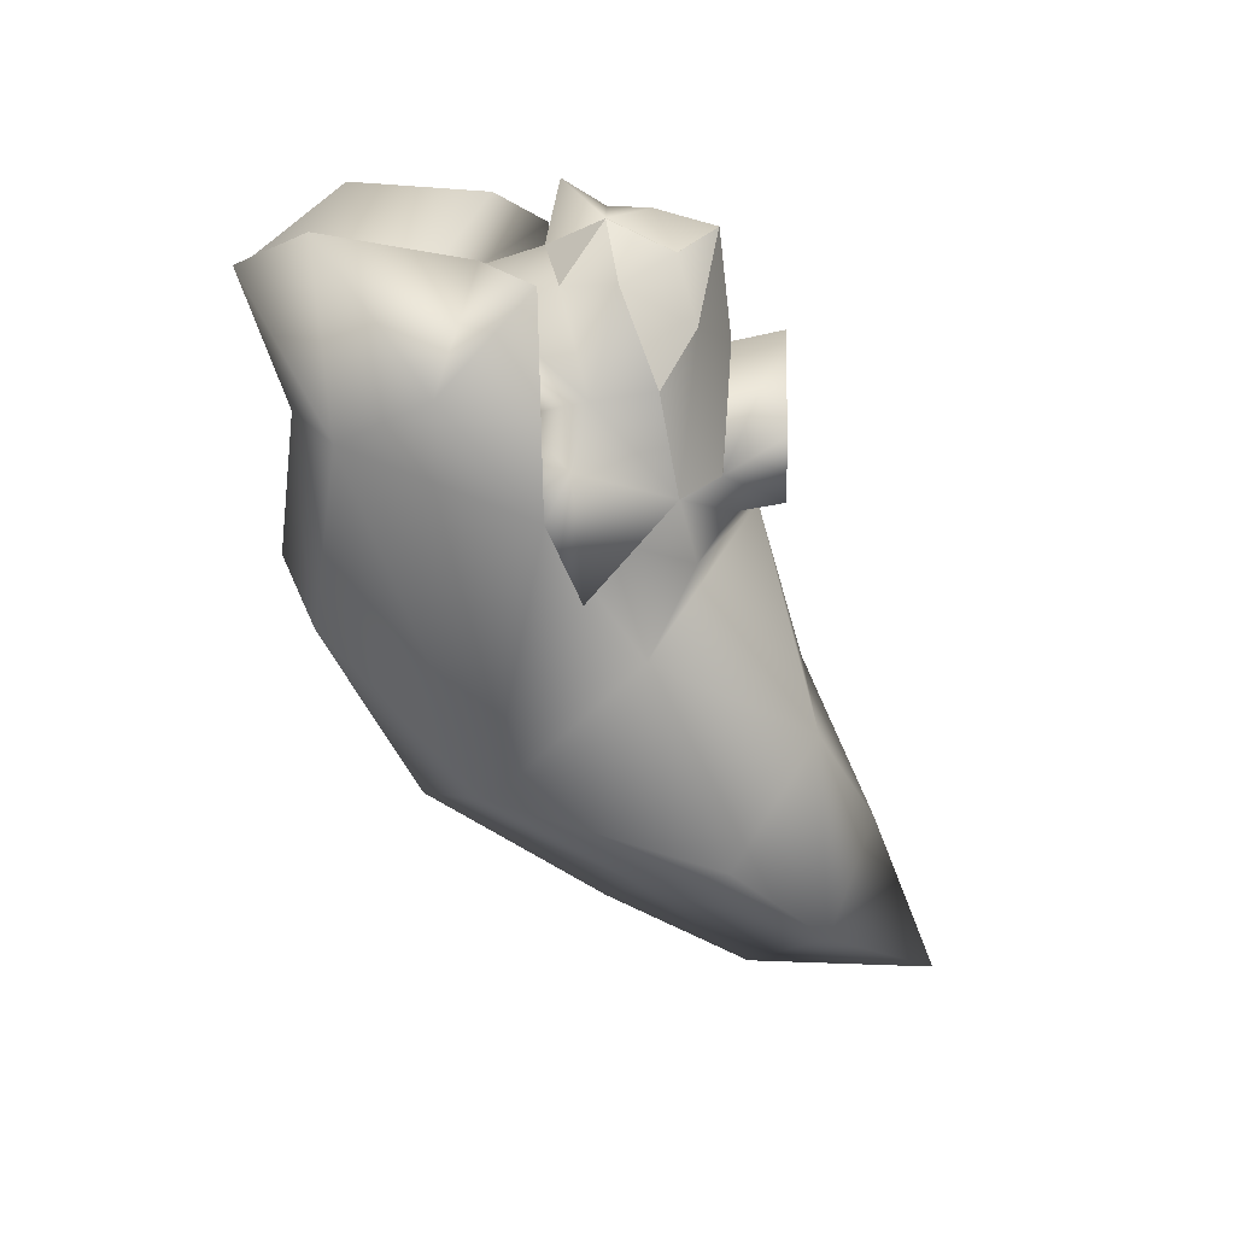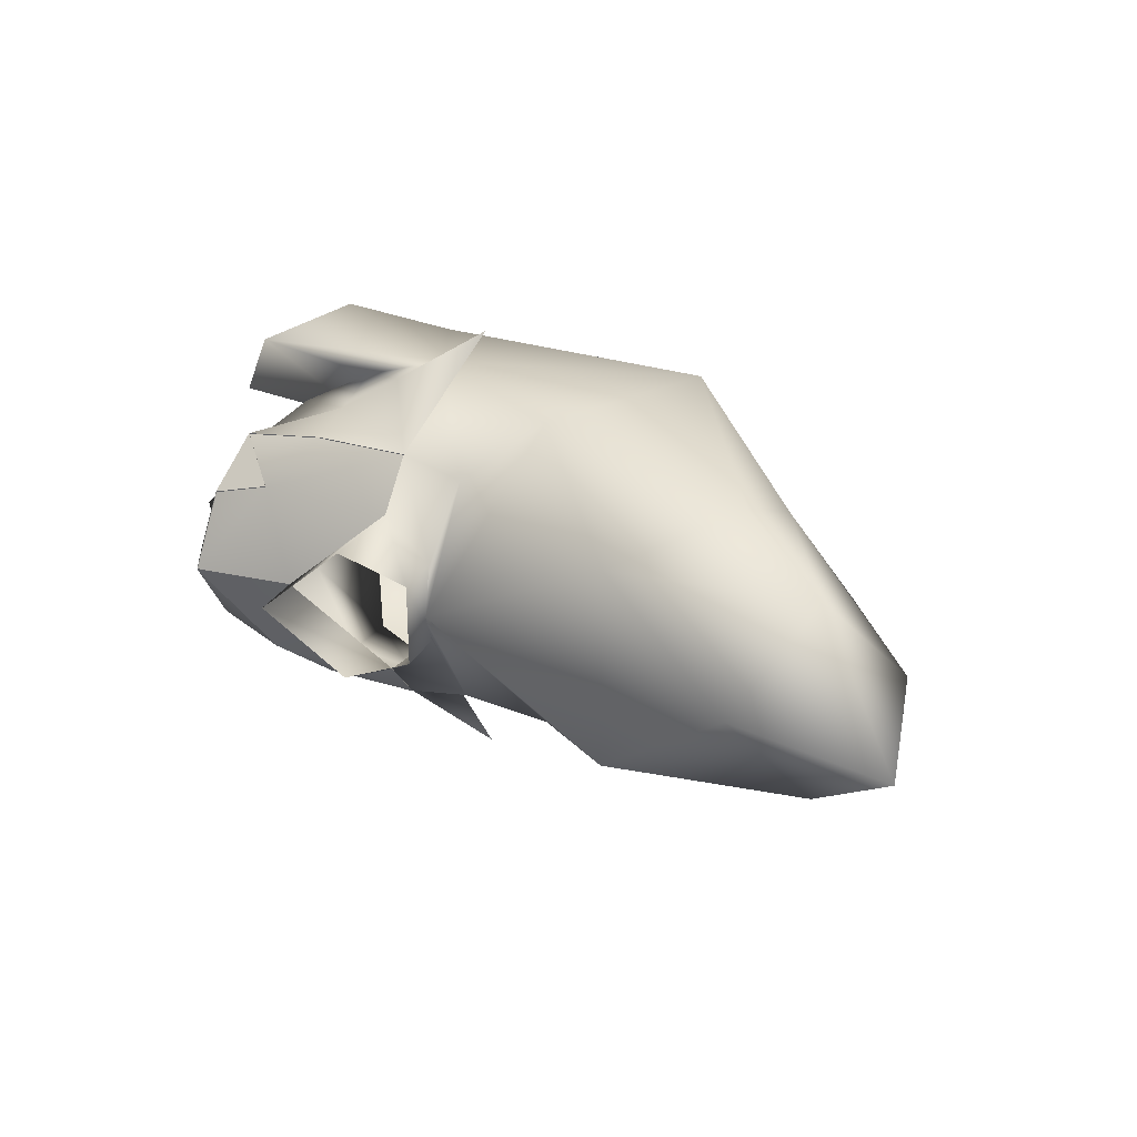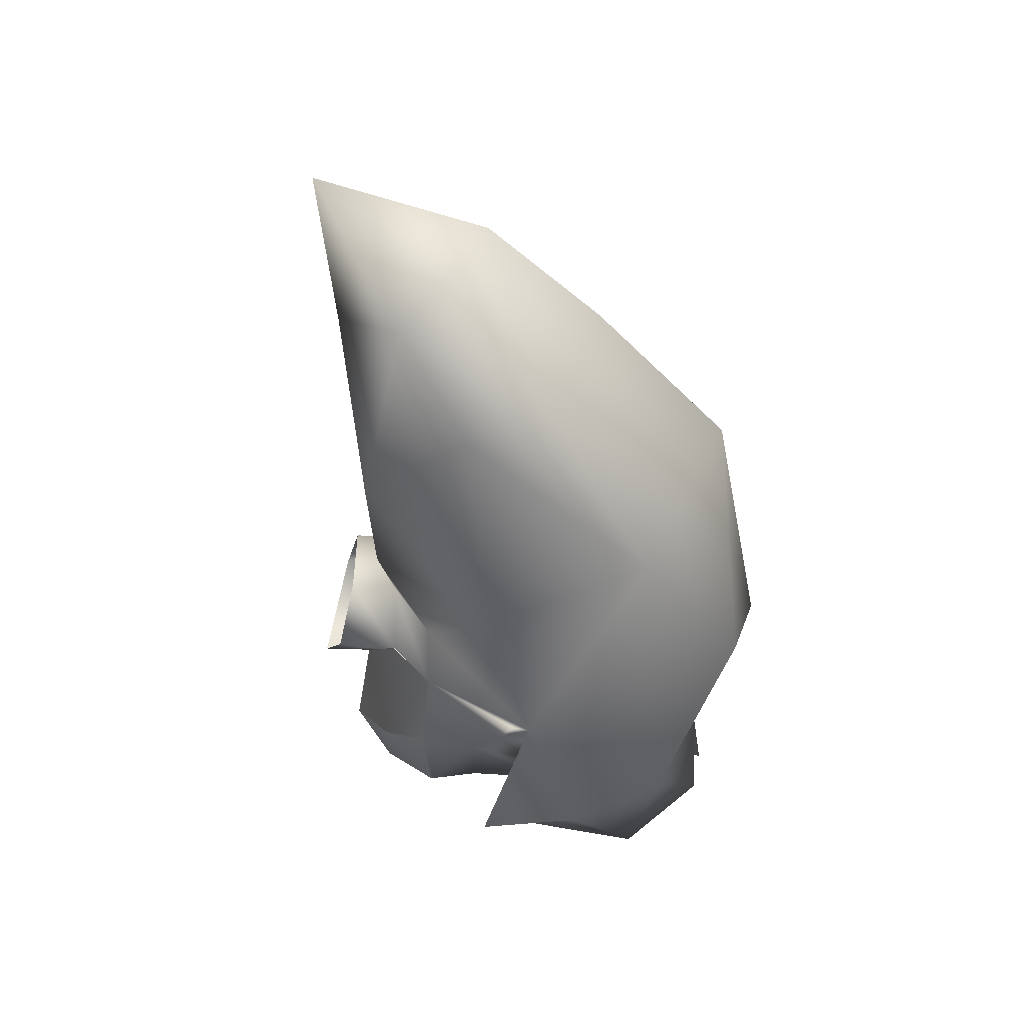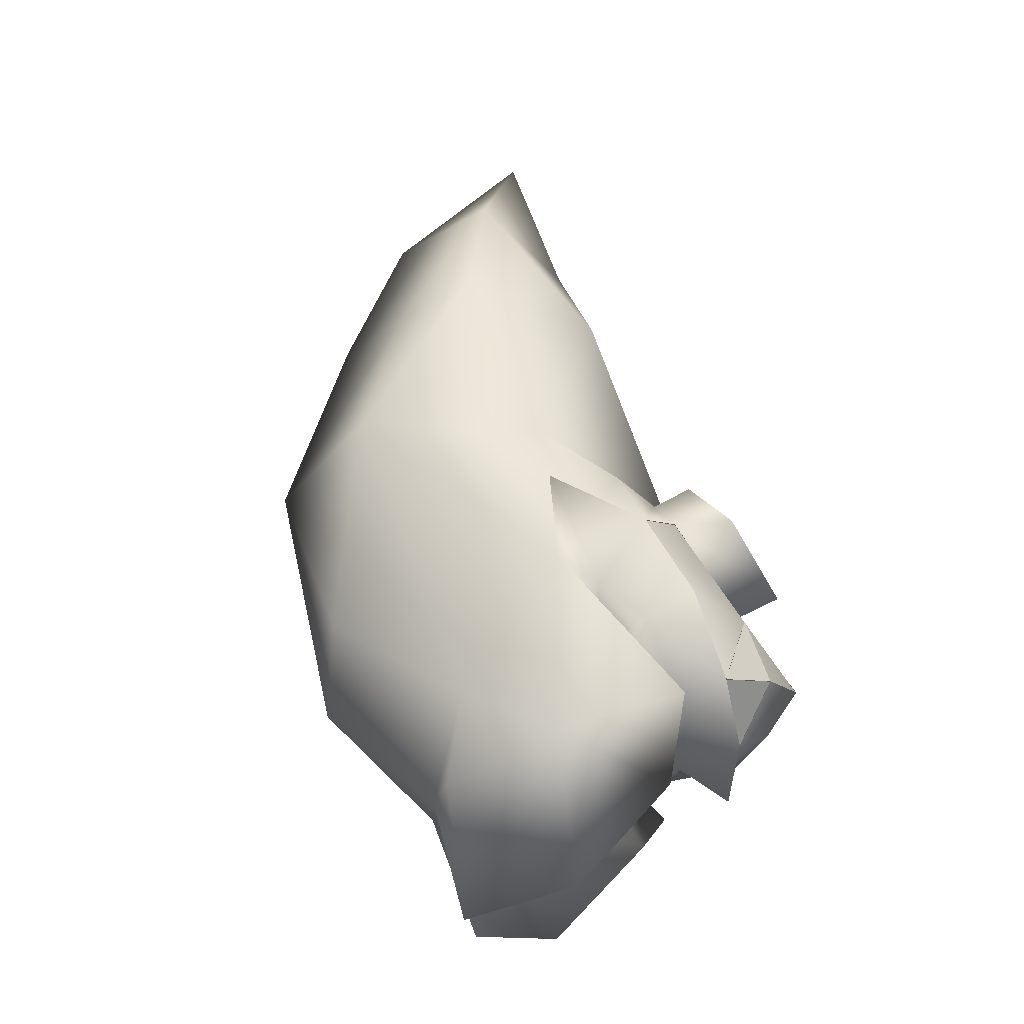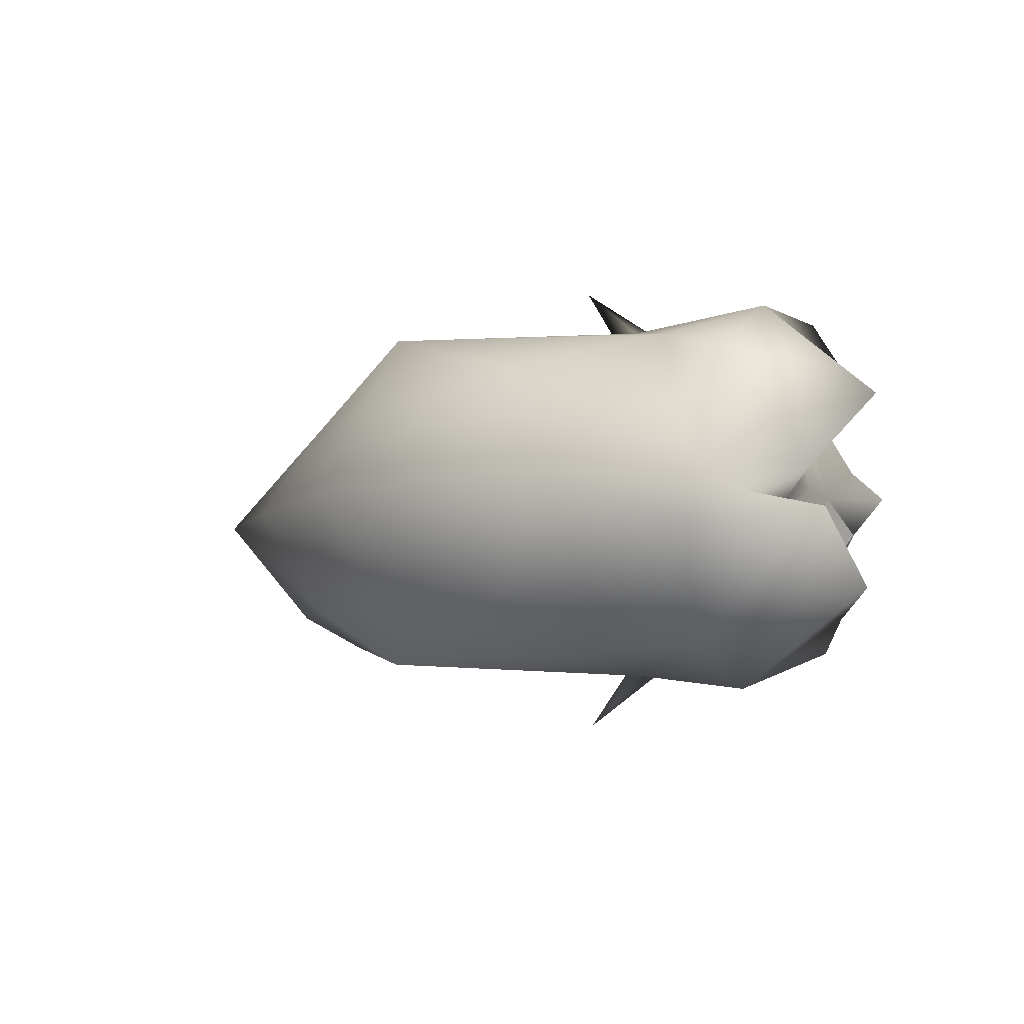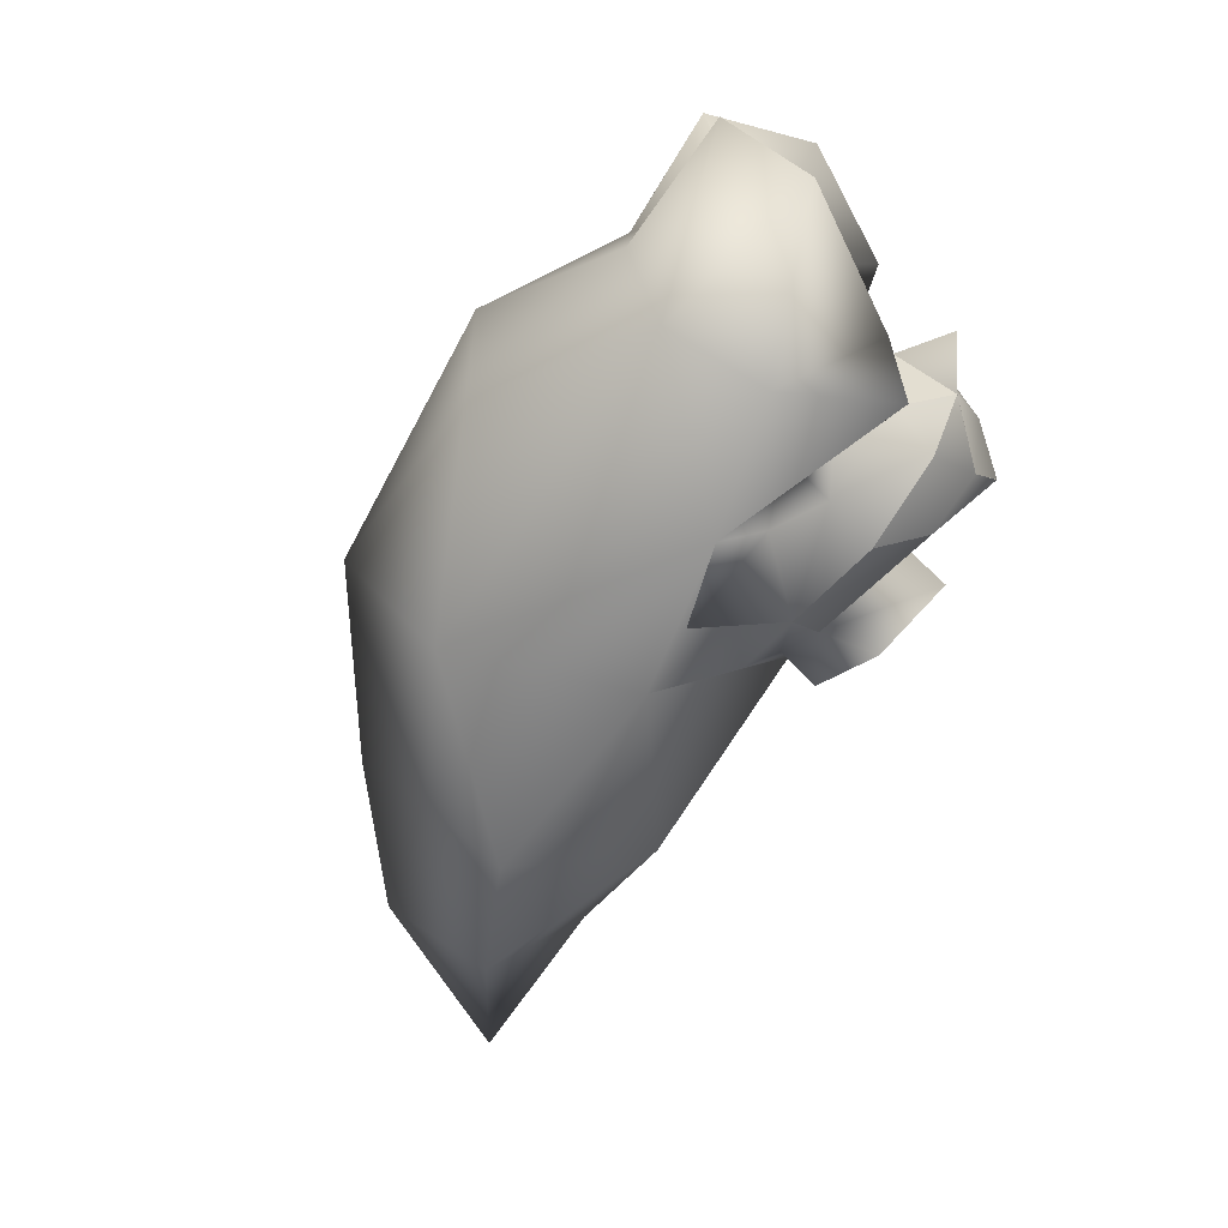
<metadata>
{"format":"obj","ext":"obj","renderer":"f3d","projection":"perspective","resolution":1024,"background":"white","views":[{"elev":-71.1,"azim":-64.6,"up":"+Z"},{"elev":29.1,"azim":38.9,"up":"+Z"},{"elev":-48.9,"azim":99.2,"up":"+Z"},{"elev":61.9,"azim":-104.9,"up":"+Z"},{"elev":-6.9,"azim":-147.3,"up":"+Z"},{"elev":-69.8,"azim":-120.3,"up":"+Z"}]}
</metadata>
<code>
g default
v -0.06426 0.3564 -0.09118
v 0.2908 0.5826 0.1358
v 0.2819 0.6745 0.09303
v 0.1085 0.7528 0.1711
v 0.04833 0.5583 -0.2041
v 0.2911 0.5821 -0.1759
v 0.2819 0.6745 -0.1352
v 0.04833 0.5583 0.1681
v 0.2109 0.4492 0.09596
v 0.3268 0.7344 -0.01775
v 0.2112 0.4487 -0.1357
v 0.4181 0.5296 -0.131
v 0.3667 0.4445 -0.01649
v 0.4177 0.5298 0.09848
v 0.46 0.6313 -0.01817
v 0.5516 0.4572 -0.01733
v -0.3202 0.4255 0.02043
v -0.3683 0.4509 -0.01691
v -0.3207 0.4255 -0.05384
v -0.305 0.3839 -0.01691
v -0.2687 0.3768 0.05862
v -0.2722 0.4346 0.1065
v -0.2614 0.3337 -0.01691
v -0.2691 0.3768 -0.0916
v -0.04965 0.5758 -0.2775
v -0.04757 0.5763 0.2412
v -0.3219 0.7487 -0.03328
v -0.4232 0.7724 -0.01817
v -0.2881 0.7734 -0.005162
v -0.4447 0.651 0.07079
v -0.3138 0.7598 0.1186
v -0.3094 0.6625 0.02589
v -0.3106 0.6403 0.1841
v -0.2327 0.7227 0.1459
v -0.3705 0.5285 0.09974
v -0.3064 0.4993 0.1874
v -0.1923 0.5032 0.1362
v -0.117 0.5843 0.1845
v -0.2677 0.619 -0.2389
v -0.3131 0.4962 -0.1965
v -0.1467 0.5433 -0.1999
v -0.3034 0.6572 -0.08111
v -0.351 0.5373 -0.1608
v -0.4375 0.6683 -0.1378
v -0.4326 0.7621 -0.06097
v -0.2622 0.7266 -0.1973
v -0.201 0.3876 0.08212
v -0.1518 0.547 0.166
v -0.2018 0.3872 -0.1168
v -0.273 0.4342 -0.1407
v -0.1724 0.4412 -0.1638
v -0.1932 0.5028 -0.1709
v -0.0719 0.4679 -0.165
v -0.06127 0.4261 -0.1122
v -0.2927 0.4862 -0.1222
v -0.3172 0.4924 -0.01691
v -0.3057 0.5564 -0.1264
v -0.2106 0.567 -0.178
v -0.3273 0.5647 -0.01691
v -0.3267 0.629 -0.03328
v -0.2923 0.4862 0.08799
v -0.3052 0.5564 0.09261
v -0.214 0.5657 0.148
v -0.1712 0.4416 0.1295
v -0.009871 0.4357 0.03093
v -0.07107 0.4683 0.1295
v -0.2852 0.776 -0.06894
v -0.1509 0.8656 -0.01817
v -0.0982 0.8395 -0.1415
v 0.1401 0.855 -0.01817
v -0.0973 0.837 0.1052
v 0.1085 0.7528 -0.2083
v 0.003447 0.4132 -0.01733
v -0.003367 0.4808 -0.1503
v -0.003367 0.4808 0.1148
v -0.1182 0.5835 -0.2204
v -0.009442 0.4353 -0.06097
v -0.06085 0.4261 0.07834
v -0.06468 0.3564 0.0603
v 0.003469 0.3857 0.03134
v 0.003898 0.3853 -0.06181
v -0.1544 0.3698 -0.01439
v -0.1422 0.3168 -0.01565
v -0.0719 0.4679 -0.165
v -0.2018 0.3872 -0.1168
v -0.1724 0.4412 -0.1638
v -0.06127 0.4261 -0.1122
v -0.1544 0.3698 -0.01439
v -0.2614 0.3337 -0.01691
v -0.3207 0.4255 -0.05384
v -0.3172 0.4924 -0.01691
v -0.2927 0.4862 -0.1222
v -0.3202 0.4259 0.0194
v -0.2687 0.3771 0.05758
v -0.2722 0.435 0.1054
v -0.3207 0.4259 -0.05488
v -0.273 0.4345 -0.1417
v -0.2692 0.3771 -0.09264
v -0.2018 0.3875 -0.1178
v -0.1724 0.4415 -0.1648
v -0.2614 0.3341 -0.01795
v -0.201 0.388 0.08108
v -0.1544 0.3702 -0.01543
v -0.06086 0.4265 0.0773
v -0.2687 0.3771 0.05758
v -0.2614 0.3341 -0.01795
v -0.1712 0.442 0.1285
v -0.2722 0.435 0.1054
v -0.07108 0.4686 0.1285
v -0.07191 0.4682 -0.1661
v -0.2018 0.3875 -0.1178
v -0.1724 0.4415 -0.1648
v -0.06128 0.4265 -0.1132
v -0.1544 0.3702 -0.01543
v -0.2614 0.3341 -0.01795
g polySurface14 polySurface13 polySurface10 polySurface7 polySurface4 polySurface2 pasted__ob_0601D8F8 group
f 2 3 4
f 5 72 6
f 7 6 72
f 8 9 2
f 70 4 3
f 7 72 70
f 3 10 70
f 9 8 73
f 70 10 7
f 6 11 5
f 2 4 8
f 73 5 11
f 11 9 73
f 12 13 11
f 9 13 14
f 12 7 15
f 13 12 16
f 7 10 15
f 3 2 14
f 13 16 14
f 15 3 14
f 11 13 9
f 15 16 12
f 12 6 7
f 15 10 3
f 14 16 15
f 14 2 9
f 11 6 12
f 19 17 18
f 17 19 20
f 93 94 95
f 21 17 20
f 21 20 23
f 23 20 24
f 96 97 98
f 20 19 24
f 53 41 25
f 53 52 41
f 48 66 26
f 37 66 48
f 27 60 28
f 28 29 27
f 30 31 28
f 32 30 28
f 31 29 28
f 31 30 33
f 34 31 33
f 33 35 36
f 37 48 63
f 38 63 48
f 35 32 36
f 38 33 36
f 63 38 36
f 31 34 29
f 32 63 36
f 38 34 33
f 30 32 35
f 30 35 33
f 60 32 28
f 39 76 40
f 58 76 41
f 58 42 43
f 42 44 43
f 43 39 40
f 60 27 45
f 42 60 45
f 42 45 44
f 67 45 27
f 58 43 40
f 44 46 39
f 43 44 39
f 67 46 45
f 46 44 45
f 46 76 39
f 76 58 40
f 102 103 104
f 38 48 26
f 99 98 97
f 51 52 53
f 110 111 112
f 97 100 99
f 101 98 99
f 113 114 111
f 57 55 56 59
f 57 52 55
f 90 91 92
f 57 58 52
f 58 41 52
f 56 19 18
f 17 56 18
f 102 105 106
f 42 59 60
f 59 42 57
f 61 17 22
f 59 62 32
f 62 63 32
f 42 58 57
f 62 61 37
f 56 61 62 59
f 37 63 62
f 61 56 17
f 102 107 108
f 37 61 22
f 21 47 22
f 76 53 25
f 41 76 25
f 64 37 22
f 19 55 50
f 55 52 50
f 54 53 77
f 102 106 103
f 111 114 115
f 65 66 78
f 104 109 102
f 111 110 113
f 50 52 51
f 66 38 26
f 102 109 107
f 60 59 32
f 66 37 64
f 67 29 68
f 68 69 67
f 68 70 69
f 29 67 27
f 34 38 4
f 29 34 71
f 70 68 71
f 4 70 71
f 68 29 71
f 34 4 71
f 72 69 70
f 69 72 46
f 76 46 72
f 72 5 76
f 73 74 5
f 75 73 8
f 8 4 38
f 38 75 8
f 69 46 67
f 5 74 76
f 65 75 66
f 73 75 65
f 38 66 75
f 53 76 74
f 73 65 77
f 77 53 74
f 77 74 73
f 78 79 80
f 54 77 81
f 78 82 83
f 77 65 80
f 77 80 81
f 54 1 83
f 83 82 54
f 83 79 78
f 80 65 78
f 81 1 54
f 49 51 86 85
f 51 53 84 86
f 54 82 88 87
f 82 23 89 88
f 23 49 85 89
f 53 54 87 84
f 19 56 91 90
f 56 55 92 91
f 55 19 90 92
f 17 21 94 93
f 21 22 95 94
f 22 17 93 95
f 19 50 97 96
f 24 19 96 98
f 50 51 100 97
f 51 49 99 100
f 23 24 98 101
f 49 23 101 99
f 82 78 104 103
f 47 21 105 102
f 21 23 106 105
f 64 22 108 107
f 22 47 102 108
f 23 82 103 106
f 78 66 109 104
f 66 64 107 109
f 85 86 112 111
f 86 84 110 112
f 87 88 114 113
f 88 89 115 114
f 89 85 111 115
f 84 87 113 110

</code>
